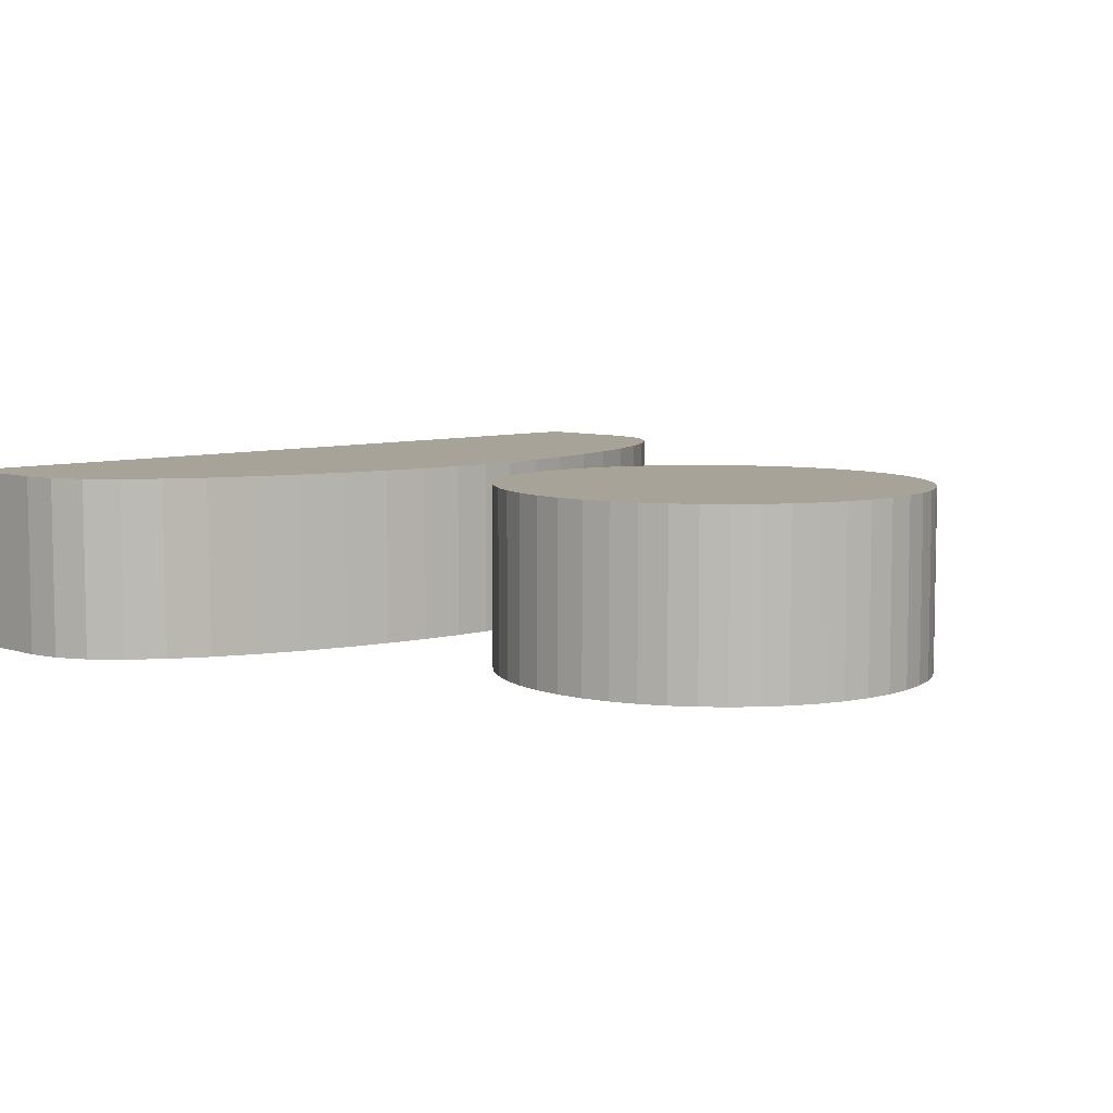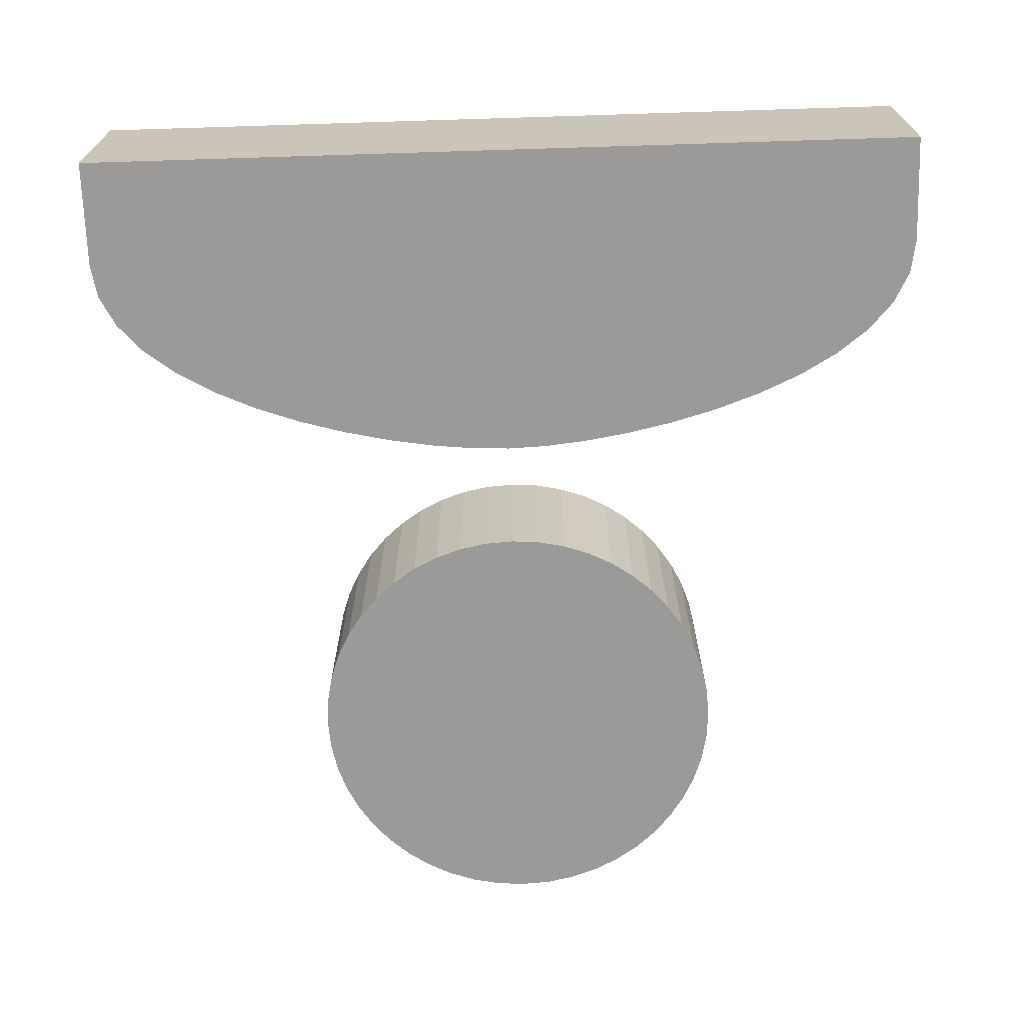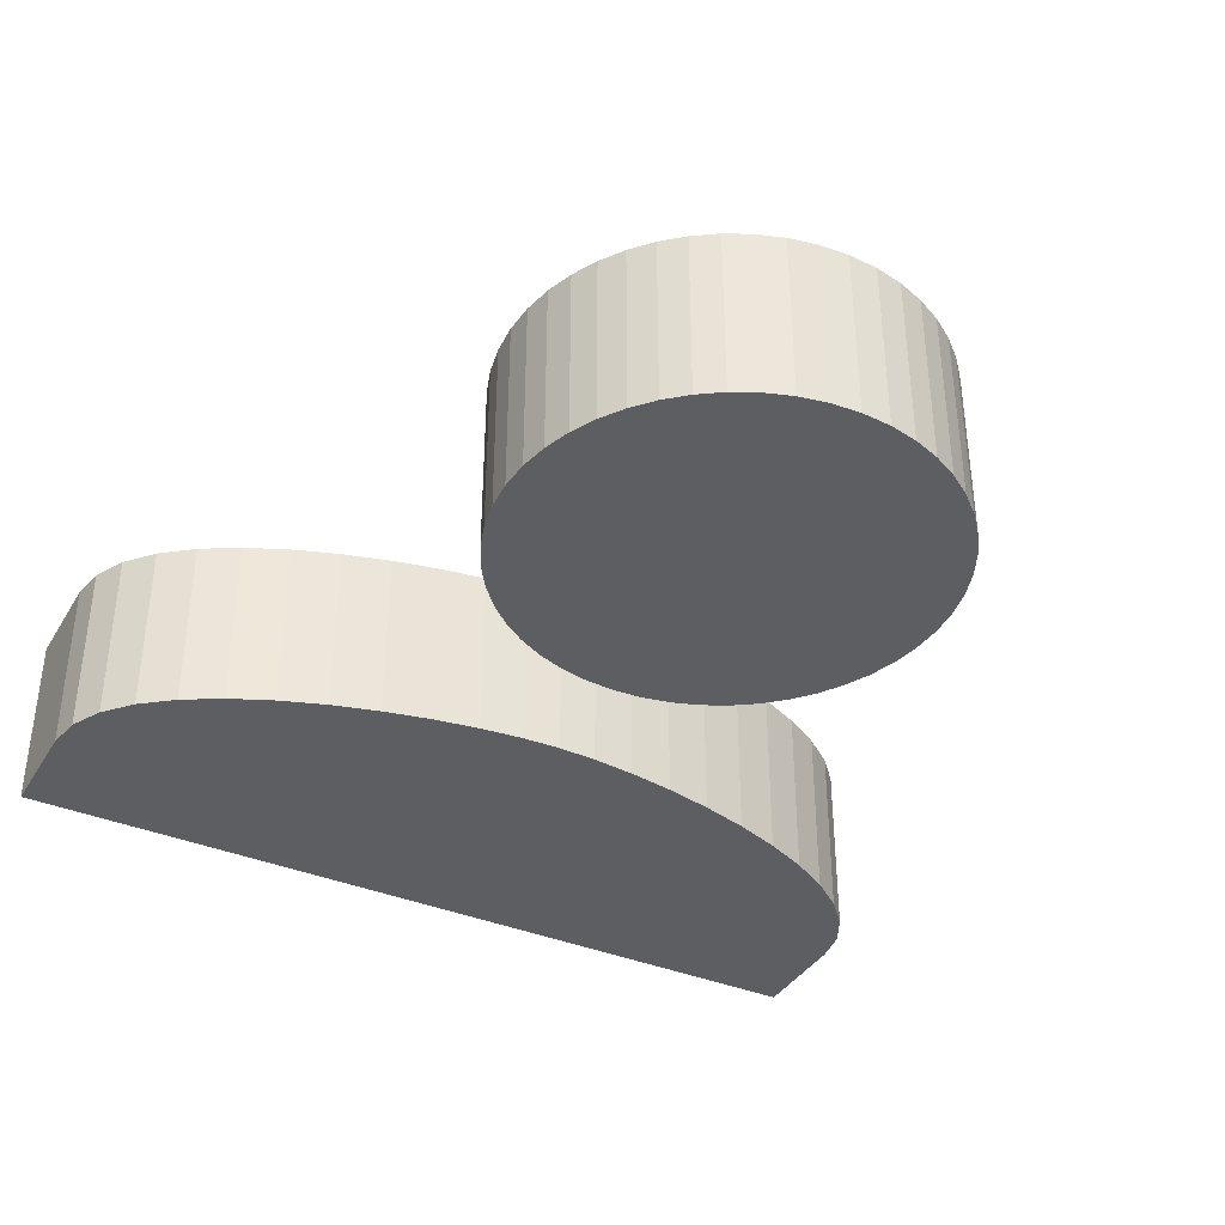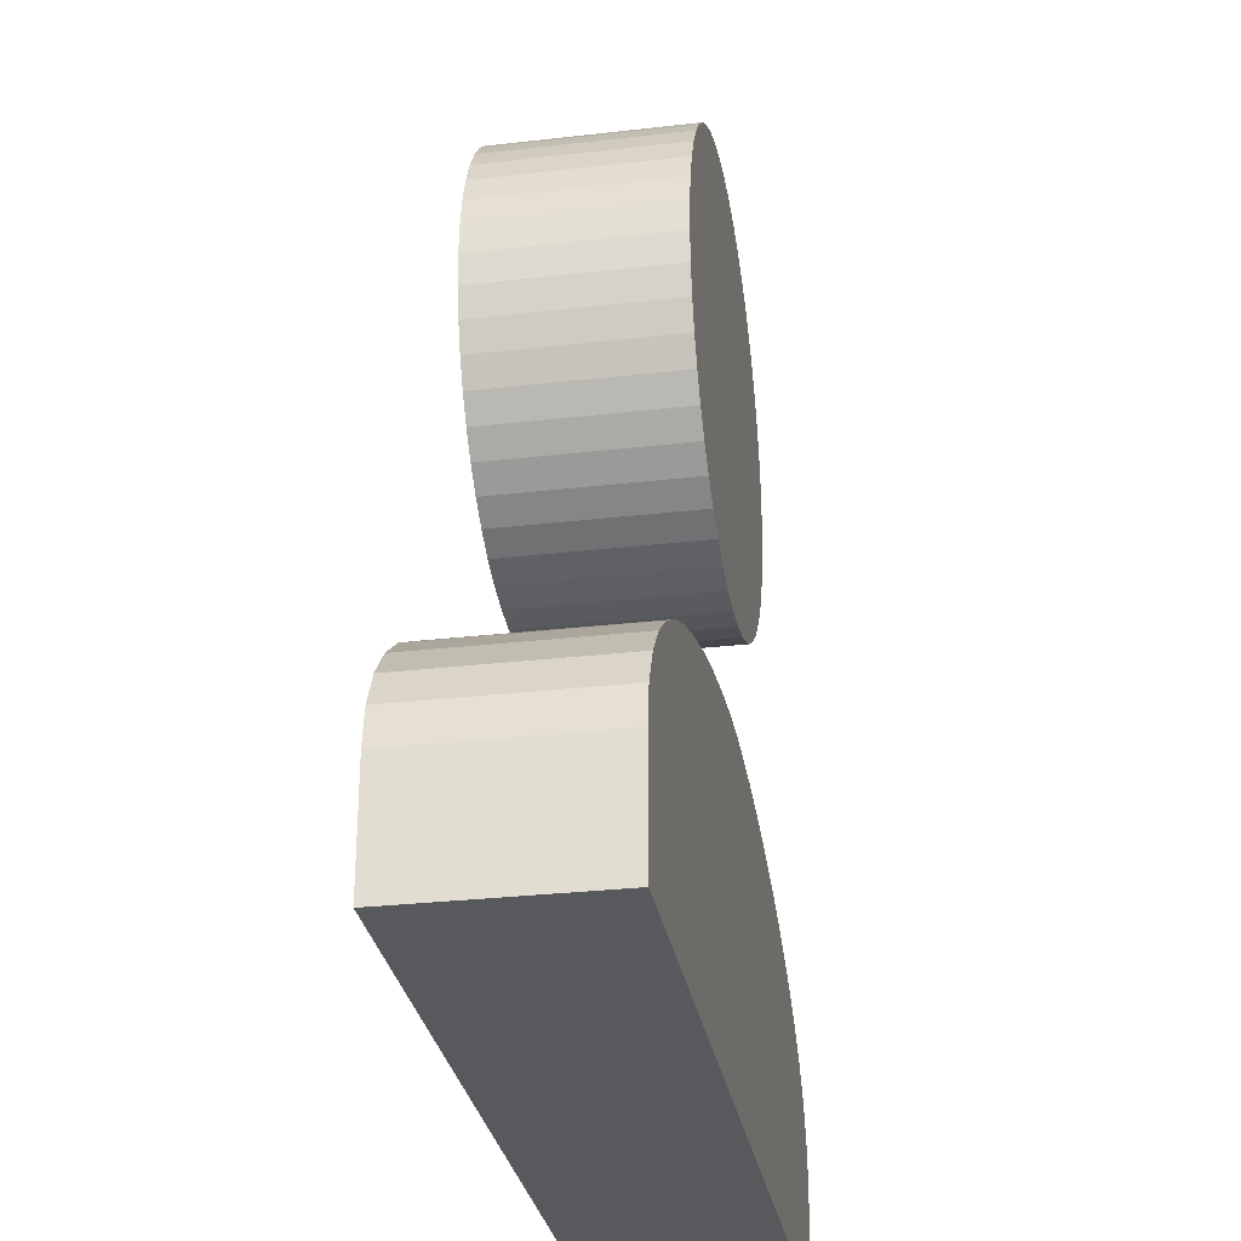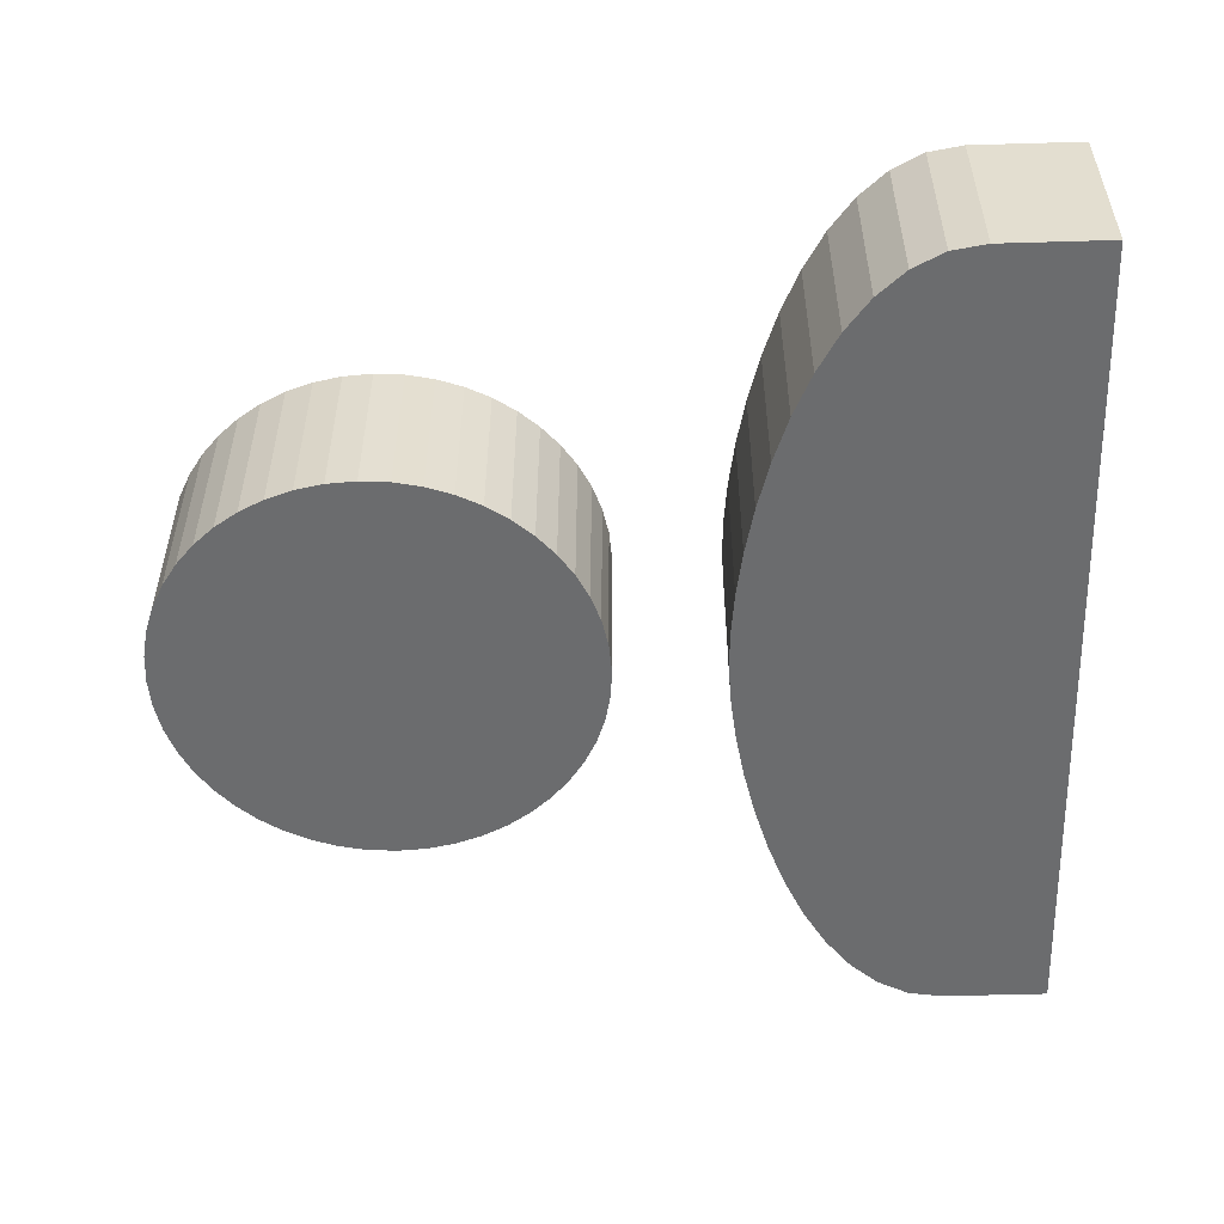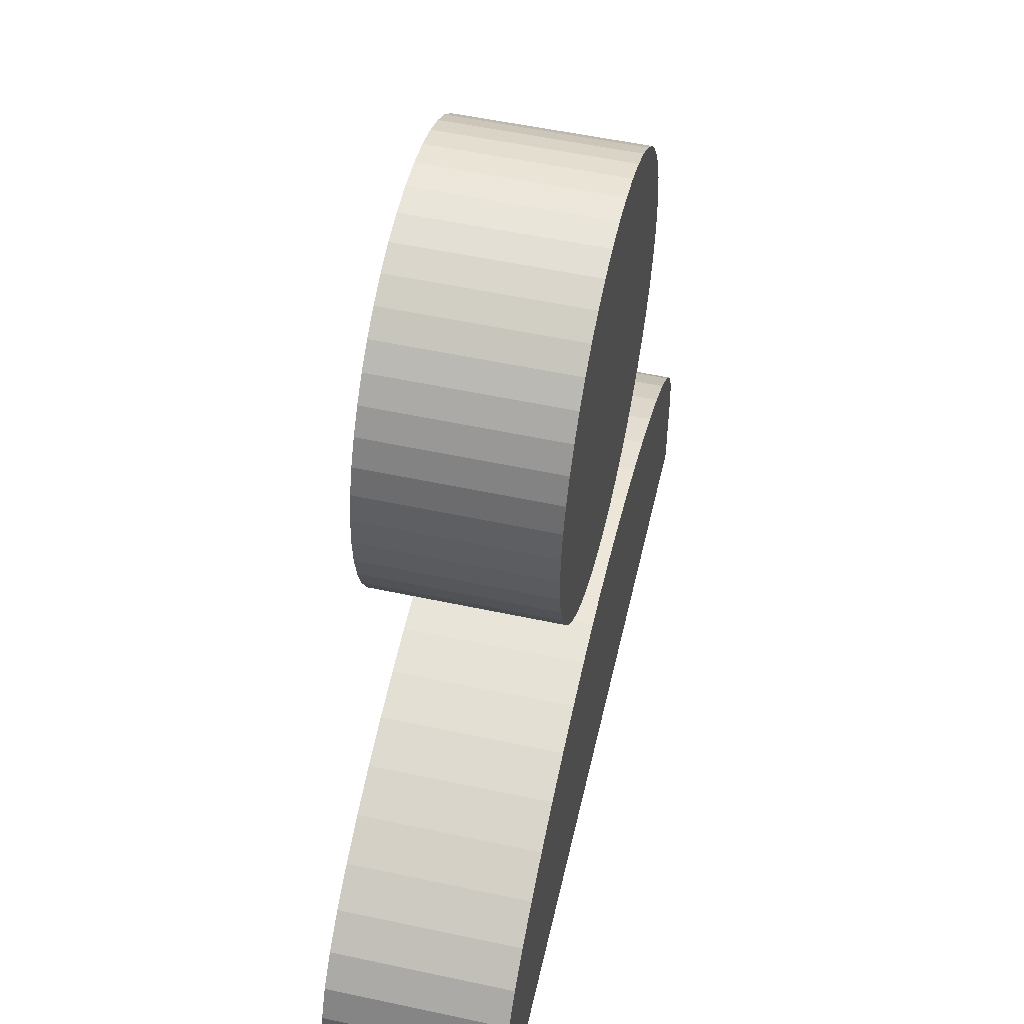
<metadata>
{"format":"obj","ext":"obj","renderer":"f3d","projection":"perspective","resolution":1024,"background":"white","views":[{"elev":6.9,"azim":134.8,"up":"+Z"},{"elev":-69.2,"azim":1.8,"up":"+Z"},{"elev":-37.7,"azim":152.1,"up":"+Z"},{"elev":-29.4,"azim":99.7,"up":"+Y"},{"elev":-53.6,"azim":-88.2,"up":"+Z"},{"elev":53.8,"azim":-77.1,"up":"+Y"}]}
</metadata>
<code>
o User_Curve.001
v -0.0804 7.304 1.669
v 0.4074 7.337 1.669
v 0.8753 7.432 1.669
v 1.319 7.586 1.669
v 1.734 7.794 1.669
v 2.116 8.052 1.669
v 2.461 8.356 1.669
v 2.765 8.701 1.669
v 3.023 9.083 1.669
v 3.231 9.498 1.669
v 3.385 9.941 1.669
v 3.481 10.41 1.669
v 3.513 10.9 1.669
v 3.481 11.38 1.669
v 3.385 11.85 1.669
v 3.231 12.3 1.669
v 3.023 12.71 1.669
v 2.765 13.09 1.669
v 2.461 13.44 1.669
v 2.116 13.74 1.669
v 1.734 14 1.669
v 1.319 14.21 1.669
v 0.8753 14.36 1.669
v 0.4074 14.46 1.669
v -0.0804 14.49 1.669
v -0.5682 14.46 1.669
v -1.036 14.36 1.669
v -1.48 14.21 1.669
v -1.895 14 1.669
v -2.277 13.74 1.669
v -2.622 13.44 1.669
v -2.926 13.09 1.669
v -3.184 12.71 1.669
v -3.392 12.3 1.669
v -3.546 11.85 1.669
v -3.641 11.38 1.669
v -3.674 10.9 1.669
v -3.641 10.41 1.669
v -3.546 9.941 1.669
v -3.392 9.498 1.669
v -3.184 9.083 1.669
v -2.926 8.701 1.669
v -2.622 8.356 1.669
v -2.277 8.052 1.669
v -1.895 7.794 1.669
v -1.48 7.586 1.669
v -1.036 7.432 1.669
v -0.5682 7.337 1.669
v -0.0804 5.507 1.669
v -0.7258 5.482 1.669
v -1.446 5.407 1.669
v -2.216 5.282 1.669
v -3.01 5.107 1.669
v -3.804 4.882 1.669
v -4.574 4.607 1.669
v -5.293 4.282 1.669
v -5.938 3.908 1.669
v -6.482 3.484 1.669
v -6.902 3.01 1.669
v -7.172 2.487 1.669
v -7.268 1.914 1.669
v -7.268 1.879 1.669
v -7.268 1.781 1.669
v -7.268 1.634 1.669
v -7.268 1.448 1.669
v -7.268 1.238 1.669
v -7.268 1.016 1.669
v -7.268 0.7935 1.669
v -7.268 0.5835 1.669
v -7.268 0.3984 1.669
v -7.268 0.2508 1.669
v -7.268 0.153 1.669
v -7.268 0.1177 1.669
v 7.107 0.1177 1.669
v 7.107 1.914 1.669
v 7.012 2.487 1.669
v 6.741 3.01 1.669
v 6.322 3.484 1.669
v 5.777 3.908 1.669
v 5.132 4.282 1.669
v 4.413 4.607 1.669
v 3.644 4.882 1.669
v 2.849 5.107 1.669
v 2.055 5.282 1.669
v 1.285 5.407 1.669
v 0.565 5.482 1.669
v -0.0804 7.304 -1.357
v 0.4074 7.337 -1.357
v 0.8753 7.432 -1.357
v 1.319 7.586 -1.357
v 1.734 7.794 -1.357
v 2.116 8.052 -1.357
v 2.461 8.356 -1.357
v 2.765 8.701 -1.357
v 3.023 9.083 -1.357
v 3.231 9.498 -1.357
v 3.385 9.941 -1.357
v 3.481 10.41 -1.357
v 3.513 10.9 -1.357
v 3.481 11.38 -1.357
v 3.385 11.85 -1.357
v 3.231 12.3 -1.357
v 3.023 12.71 -1.357
v 2.765 13.09 -1.357
v 2.461 13.44 -1.357
v 2.116 13.74 -1.357
v 1.734 14 -1.357
v 1.319 14.21 -1.357
v 0.8753 14.36 -1.357
v 0.4074 14.46 -1.357
v -0.0804 14.49 -1.357
v -0.5682 14.46 -1.357
v -1.036 14.36 -1.357
v -1.48 14.21 -1.357
v -1.895 14 -1.357
v -2.277 13.74 -1.357
v -2.622 13.44 -1.357
v -2.926 13.09 -1.357
v -3.184 12.71 -1.357
v -3.392 12.3 -1.357
v -3.546 11.85 -1.357
v -3.641 11.38 -1.357
v -3.674 10.9 -1.357
v -3.641 10.41 -1.357
v -3.546 9.941 -1.357
v -3.392 9.498 -1.357
v -3.184 9.083 -1.357
v -2.926 8.701 -1.357
v -2.622 8.356 -1.357
v -2.277 8.052 -1.357
v -1.895 7.794 -1.357
v -1.48 7.586 -1.357
v -1.036 7.432 -1.357
v -0.5682 7.337 -1.357
v -0.0804 5.507 -1.357
v -0.7258 5.482 -1.357
v -1.446 5.407 -1.357
v -2.216 5.282 -1.357
v -3.01 5.107 -1.357
v -3.804 4.882 -1.357
v -4.574 4.607 -1.357
v -5.293 4.282 -1.357
v -5.938 3.908 -1.357
v -6.482 3.484 -1.357
v -6.902 3.01 -1.357
v -7.172 2.487 -1.357
v -7.268 1.914 -1.357
v -7.268 1.879 -1.357
v -7.268 1.781 -1.357
v -7.268 1.634 -1.357
v -7.268 1.448 -1.357
v -7.268 1.238 -1.357
v -7.268 1.016 -1.357
v -7.268 0.7935 -1.357
v -7.268 0.5835 -1.357
v -7.268 0.3984 -1.357
v -7.268 0.2508 -1.357
v -7.268 0.153 -1.357
v -7.268 0.1177 -1.357
v 7.107 0.1177 -1.357
v 7.107 1.914 -1.357
v 7.012 2.487 -1.357
v 6.741 3.01 -1.357
v 6.322 3.484 -1.357
v 5.777 3.908 -1.357
v 5.132 4.282 -1.357
v 4.413 4.607 -1.357
v 3.644 4.882 -1.357
v 2.849 5.107 -1.357
v 2.055 5.282 -1.357
v 1.285 5.407 -1.357
v 0.565 5.482 -1.357
f 50 49 86
f 51 50 86
f 51 86 85
f 52 51 85
f 52 85 84
f 53 52 84
f 53 84 83
f 54 53 83
f 54 83 82
f 55 54 82
f 55 82 81
f 56 55 81
f 56 81 80
f 57 56 80
f 57 80 79
f 58 57 79
f 58 79 78
f 59 58 78
f 59 78 77
f 60 59 77
f 60 77 76
f 61 60 76
f 61 76 75
f 62 61 75
f 62 75 74
f 63 62 74
f 64 63 74
f 65 64 74
f 66 65 74
f 67 66 74
f 68 67 74
f 69 68 74
f 70 69 74
f 71 70 74
f 72 71 74
f 73 72 74
f 26 25 24
f 26 24 23
f 27 26 23
f 27 23 22
f 28 27 22
f 28 22 21
f 29 28 21
f 29 21 20
f 30 29 20
f 30 20 19
f 31 30 19
f 31 19 18
f 32 31 18
f 32 18 17
f 33 32 17
f 33 17 16
f 34 33 16
f 34 16 15
f 35 34 15
f 35 15 14
f 36 35 14
f 36 14 13
f 37 36 13
f 38 37 13
f 38 13 12
f 39 38 12
f 39 12 11
f 40 39 11
f 40 11 10
f 41 40 10
f 41 10 9
f 42 41 9
f 42 9 8
f 43 42 8
f 43 8 7
f 44 43 7
f 44 7 6
f 45 44 6
f 45 6 5
f 46 45 5
f 46 5 4
f 47 46 4
f 47 4 3
f 48 47 3
f 48 3 2
f 1 48 2
f 136 172 135
f 137 172 136
f 137 171 172
f 138 171 137
f 138 170 171
f 139 170 138
f 139 169 170
f 140 169 139
f 140 168 169
f 141 168 140
f 141 167 168
f 142 167 141
f 142 166 167
f 143 166 142
f 143 165 166
f 144 165 143
f 144 164 165
f 145 164 144
f 145 163 164
f 146 163 145
f 146 162 163
f 147 162 146
f 147 161 162
f 148 161 147
f 148 160 161
f 149 160 148
f 150 160 149
f 151 160 150
f 152 160 151
f 153 160 152
f 154 160 153
f 155 160 154
f 156 160 155
f 157 160 156
f 158 160 157
f 159 160 158
f 112 110 111
f 112 109 110
f 113 109 112
f 113 108 109
f 114 108 113
f 114 107 108
f 115 107 114
f 115 106 107
f 116 106 115
f 116 105 106
f 117 105 116
f 117 104 105
f 118 104 117
f 118 103 104
f 119 103 118
f 119 102 103
f 120 102 119
f 120 101 102
f 121 101 120
f 121 100 101
f 122 100 121
f 122 99 100
f 123 99 122
f 124 99 123
f 124 98 99
f 125 98 124
f 125 97 98
f 126 97 125
f 126 96 97
f 127 96 126
f 127 95 96
f 128 95 127
f 128 94 95
f 129 94 128
f 129 93 94
f 130 93 129
f 130 92 93
f 131 92 130
f 131 91 92
f 132 91 131
f 132 90 91
f 133 90 132
f 133 89 90
f 134 89 133
f 134 88 89
f 87 88 134
f 31 32 118 117
f 73 74 160 159
f 75 76 162 161
f 5 6 92 91
f 25 26 112 111
f 61 62 148 147
f 45 46 132 131
f 81 82 168 167
f 11 12 98 97
f 17 18 104 103
f 24 25 111 110
f 55 56 142 141
f 39 40 126 125
f 32 33 119 118
f 74 75 161 160
f 4 5 91 90
f 23 24 110 109
f 62 63 149 148
f 46 47 133 132
f 26 27 113 112
f 80 81 167 166
f 10 11 97 96
f 49 50 136 135
f 16 17 103 102
f 63 64 150 149
f 56 57 143 142
f 40 41 127 126
f 33 34 120 119
f 3 4 90 89
f 86 49 135 172
f 22 23 109 108
f 64 65 151 150
f 47 48 134 133
f 50 51 137 136
f 27 28 114 113
f 79 80 166 165
f 9 10 96 95
f 15 16 102 101
f 65 66 152 151
f 57 58 144 143
f 41 42 128 127
f 34 35 121 120
f 2 3 89 88
f 85 86 172 171
f 21 22 108 107
f 66 67 153 152
f 48 1 87 134
f 51 52 138 137
f 28 29 115 114
f 1 2 88 87
f 78 79 165 164
f 8 9 95 94
f 14 15 101 100
f 67 68 154 153
f 58 59 145 144
f 42 43 129 128
f 35 36 122 121
f 84 85 171 170
f 20 21 107 106
f 68 69 155 154
f 52 53 139 138
f 29 30 116 115
f 77 78 164 163
f 7 8 94 93
f 13 14 100 99
f 69 70 156 155
f 59 60 146 145
f 43 44 130 129
f 36 37 123 122
f 83 84 170 169
f 19 20 106 105
f 70 71 157 156
f 53 54 140 139
f 37 38 124 123
f 30 31 117 116
f 76 77 163 162
f 6 7 93 92
f 71 72 158 157
f 60 61 147 146
f 44 45 131 130
f 82 83 169 168
f 12 13 99 98
f 18 19 105 104
f 72 73 159 158
f 54 55 141 140
f 38 39 125 124

</code>
